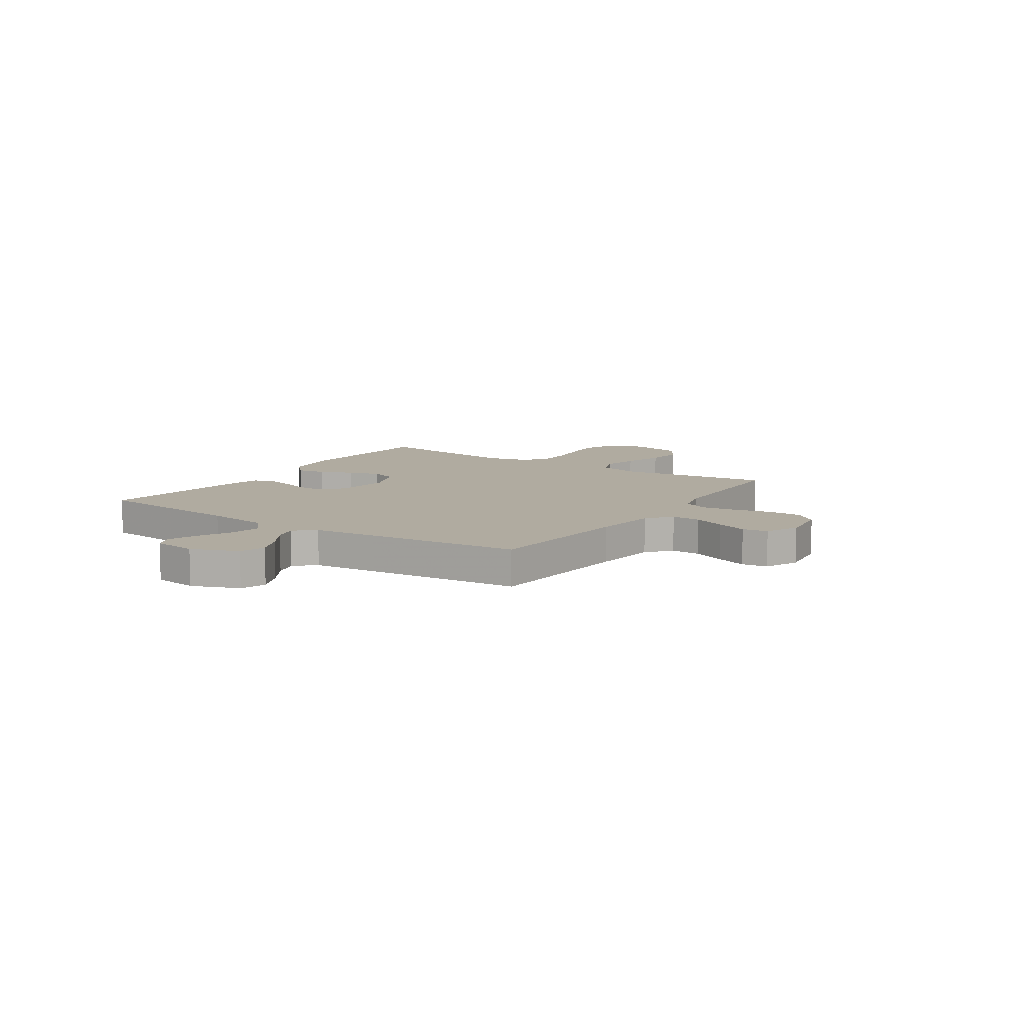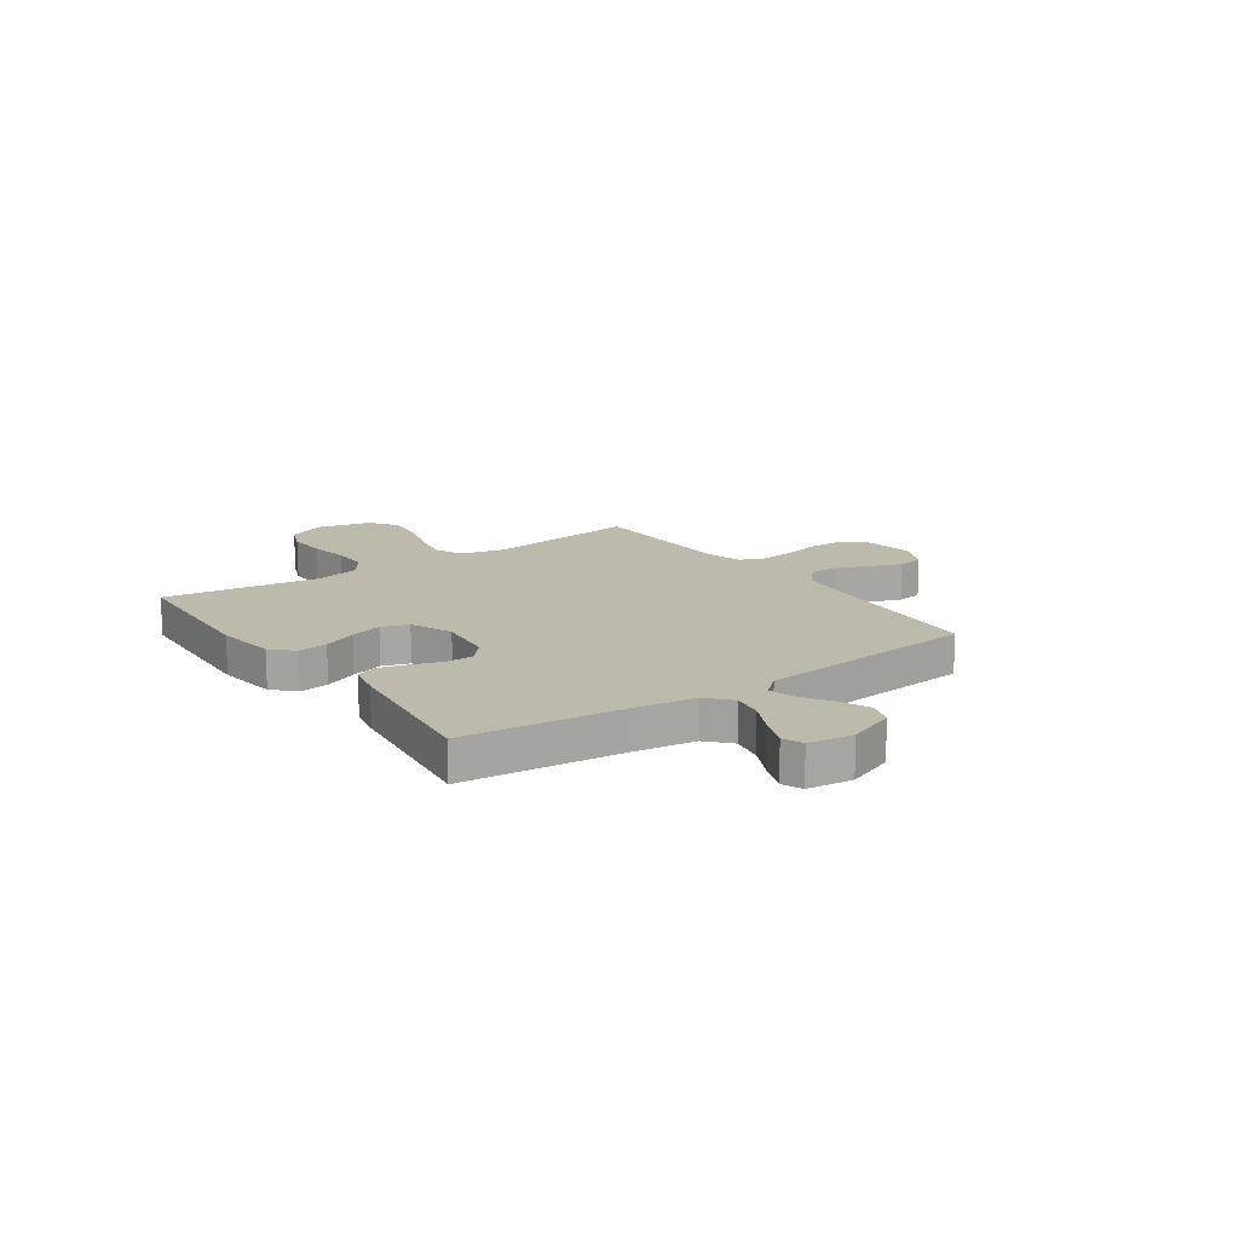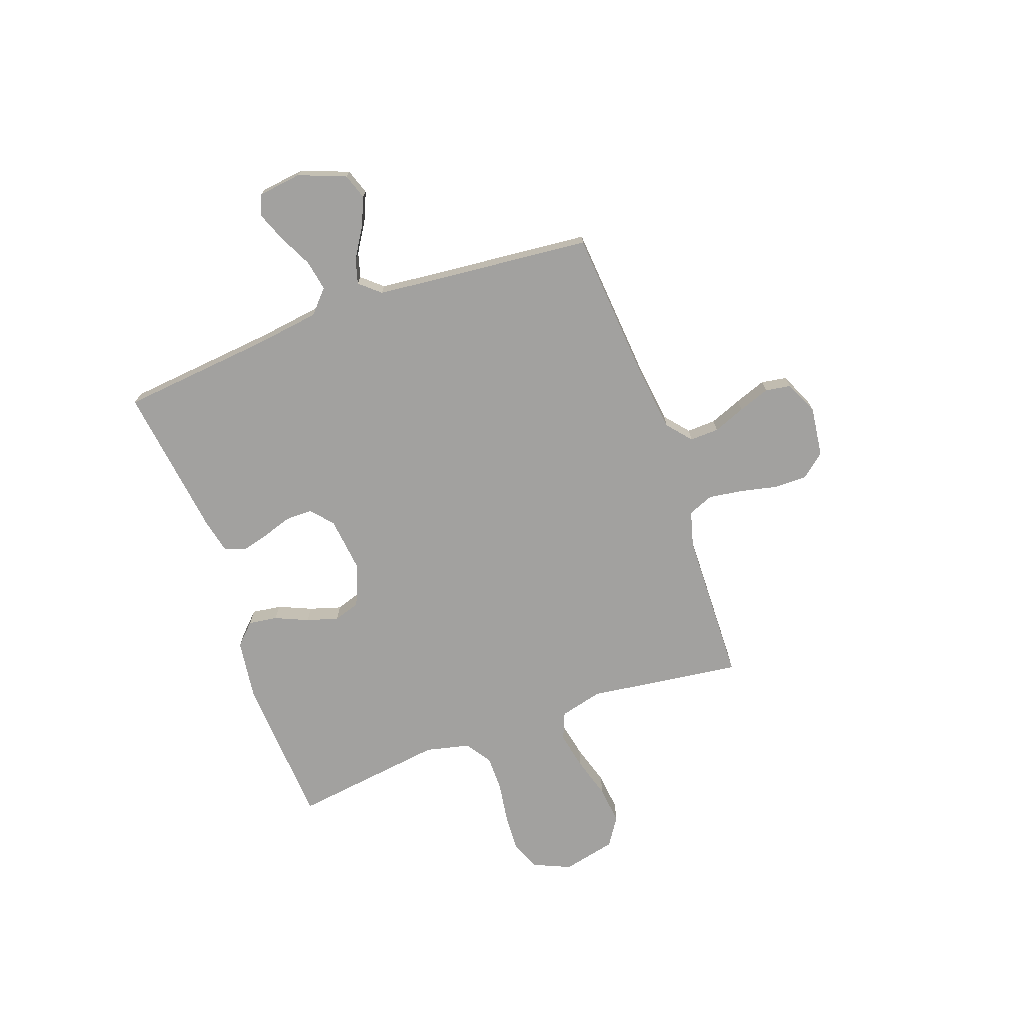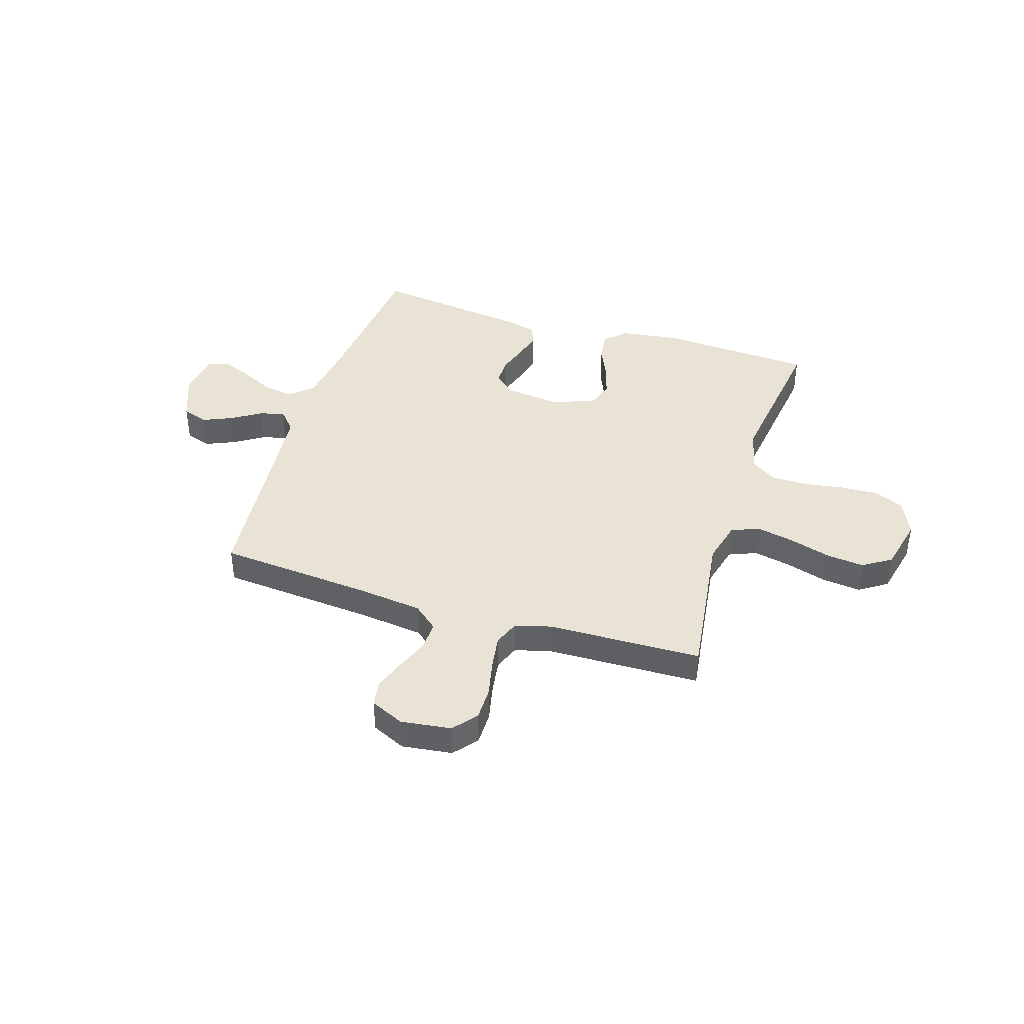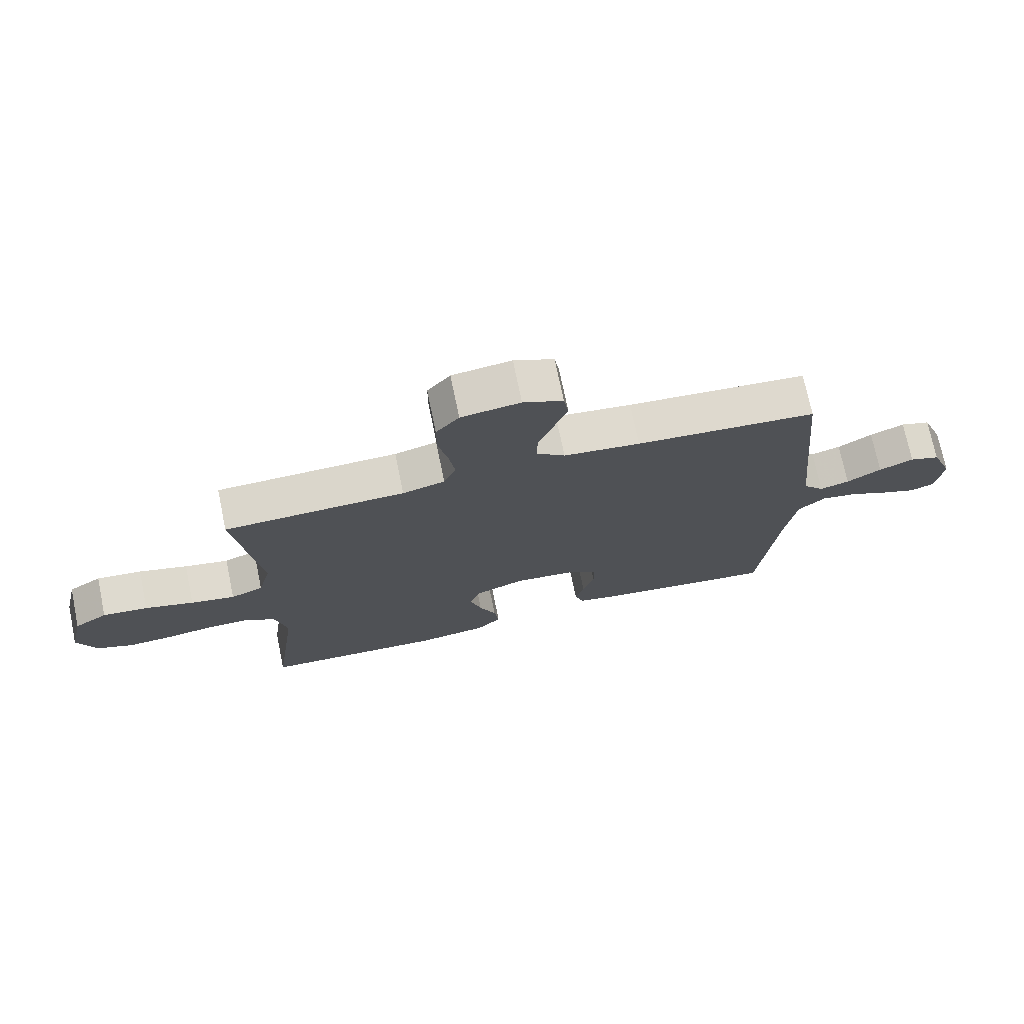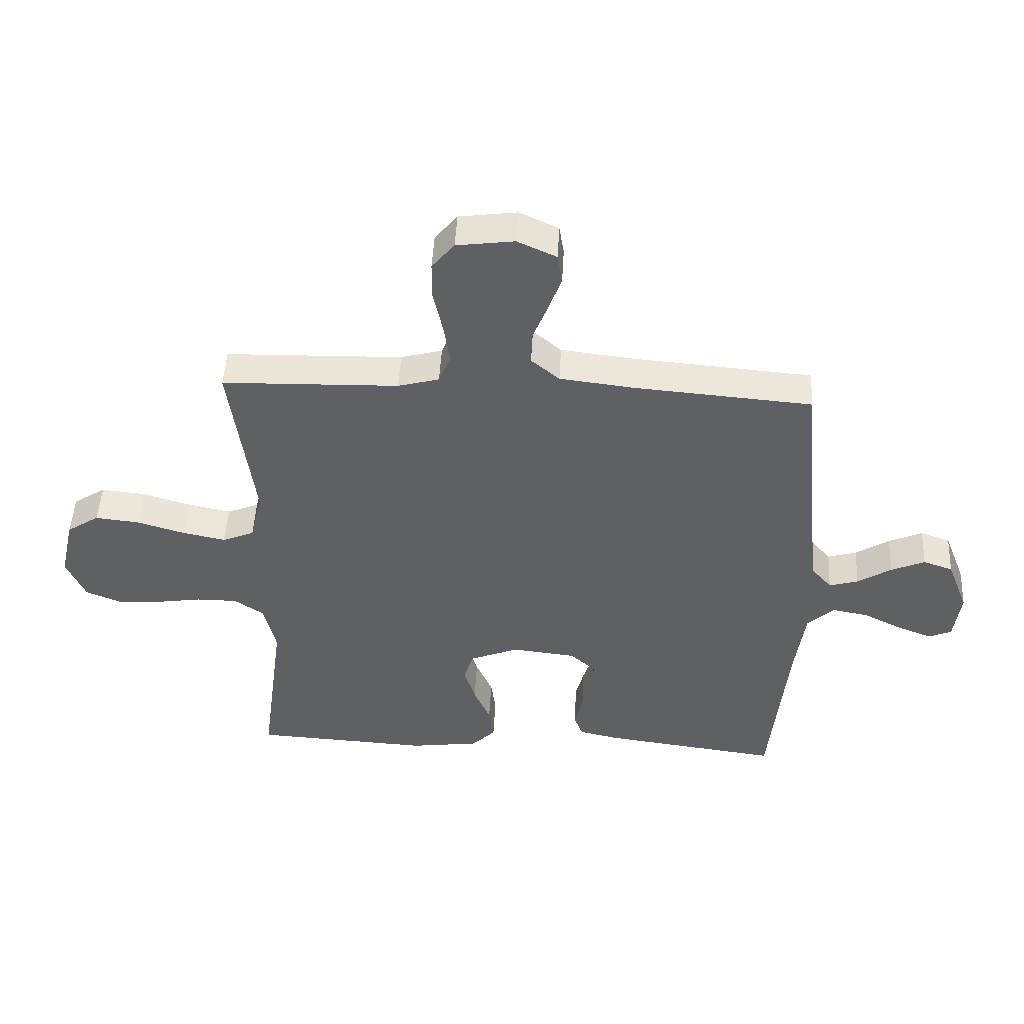
<metadata>
{"format":"obj","ext":"obj","renderer":"f3d","projection":"perspective","resolution":1024,"background":"white","views":[{"elev":9.8,"azim":-56.3,"up":"+Y"},{"elev":15.1,"azim":-125.0,"up":"+Y"},{"elev":-72.2,"azim":-70.2,"up":"+Y"},{"elev":41.3,"azim":17.5,"up":"+Y"},{"elev":73.0,"azim":168.3,"up":"+Z"},{"elev":47.9,"azim":-177.0,"up":"+Z"}]}
</metadata>
<code>
v -0.5 0.07 -0.5
v -0.53 0.07 -0.2
v -0.547 0.07 -0.077
v -0.592 0.07 -0.036
v -0.652 0.07 -0.047
v -0.717 0.07 -0.079
v -0.776 0.07 -0.102
v -0.815 0.07 -0.086
v -0.826 0.07 0
v -0.79 0.07 0.092
v -0.74 0.07 0.109
v -0.683 0.07 0.084
v -0.626 0.07 0.048
v -0.577 0.07 0.034
v -0.542 0.07 0.074
v -0.529 0.07 0.2
v -0.5 0.07 0.5
v -0.2 0.07 0.524
v -0.073 0.07 0.539
v -0.025 0.07 0.579
v -0.027 0.07 0.636
v -0.052 0.07 0.699
v -0.074 0.07 0.76
v -0.066 0.07 0.81
v 0 0.07 0.84
v 0.098 0.07 0.827
v 0.136 0.07 0.781
v 0.136 0.07 0.716
v 0.12 0.07 0.644
v 0.11 0.07 0.577
v 0.13 0.07 0.527
v 0.2 0.07 0.508
v 0.5 0.07 0.5
v 0.46 0.07 0.2
v 0.481 0.07 0.116
v 0.535 0.07 0.094
v 0.608 0.07 0.109
v 0.689 0.07 0.133
v 0.764 0.07 0.141
v 0.819 0.07 0.105
v 0.843 0.07 0
v 0.811 0.07 -0.072
v 0.752 0.07 -0.096
v 0.678 0.07 -0.092
v 0.6 0.07 -0.08
v 0.53 0.07 -0.08
v 0.48 0.07 -0.114
v 0.46 0.07 -0.2
v 0.5 0.07 -0.5
v 0.2 0.07 -0.516
v 0.084 0.07 -0.5
v 0.044 0.07 -0.46
v 0.052 0.07 -0.403
v 0.08 0.07 -0.339
v 0.099 0.07 -0.277
v 0.082 0.07 -0.225
v 0 0.07 -0.192
v -0.108 0.07 -0.204
v -0.151 0.07 -0.241
v -0.151 0.07 -0.293
v -0.132 0.07 -0.352
v -0.118 0.07 -0.406
v -0.133 0.07 -0.446
v -0.2 0.07 -0.461
v -0.5 0 -0.5
v -0.53 0 -0.2
v -0.547 0 -0.077
v -0.592 0 -0.036
v -0.652 0 -0.047
v -0.717 0 -0.079
v -0.776 0 -0.102
v -0.815 0 -0.086
v -0.826 0 0
v -0.79 0 0.092
v -0.74 0 0.109
v -0.683 0 0.084
v -0.626 0 0.048
v -0.577 0 0.034
v -0.542 0 0.074
v -0.529 0 0.2
v -0.5 0 0.5
v -0.2 0 0.524
v -0.073 0 0.539
v -0.025 0 0.579
v -0.027 0 0.636
v -0.052 0 0.699
v -0.074 0 0.76
v -0.066 0 0.81
v 0 0 0.84
v 0.098 0 0.827
v 0.136 0 0.781
v 0.136 0 0.716
v 0.12 0 0.644
v 0.11 0 0.577
v 0.13 0 0.527
v 0.2 0 0.508
v 0.5 0 0.5
v 0.46 0 0.2
v 0.481 0 0.116
v 0.535 0 0.094
v 0.608 0 0.109
v 0.689 0 0.133
v 0.764 0 0.141
v 0.819 0 0.105
v 0.843 0 0
v 0.811 0 -0.072
v 0.752 0 -0.096
v 0.678 0 -0.092
v 0.6 0 -0.08
v 0.53 0 -0.08
v 0.48 0 -0.114
v 0.46 0 -0.2
v 0.5 0 -0.5
v 0.2 0 -0.516
v 0.084 0 -0.5
v 0.044 0 -0.46
v 0.052 0 -0.403
v 0.08 0 -0.339
v 0.099 0 -0.277
v 0.082 0 -0.225
v 0 0 -0.192
v -0.108 0 -0.204
v -0.151 0 -0.241
v -0.151 0 -0.293
v -0.132 0 -0.352
v -0.118 0 -0.406
v -0.133 0 -0.446
v -0.2 0 -0.461
f 64 1 2
f 63 64 2
f 62 63 2
f 61 62 2
f 60 61 2
f 59 60 2 3
f 58 59 3 4
f 57 58 4
f 52 53 54
f 51 52 54
f 50 51 54
f 49 50 54
f 48 49 54
f 47 48 54 55
f 46 47 55 56
f 43 44 45
f 42 43 45
f 41 42 45
f 40 41 45
f 39 40 45
f 38 39 45
f 37 38 45
f 36 37 45 46
f 46 56 57
f 36 46 57
f 35 36 57
f 32 33 34
f 35 57 4
f 34 35 4
f 32 34 4
f 31 32 4
f 27 28 29
f 26 27 29
f 25 26 29
f 24 25 29
f 23 24 29
f 22 23 29
f 21 22 29
f 20 21 29 30
f 16 17 18
f 15 16 18 19
f 30 31 4
f 20 30 4
f 19 20 4
f 15 19 4
f 14 15 4
f 11 12 13
f 10 11 13
f 9 10 13
f 8 9 13
f 7 8 13
f 6 7 13
f 5 6 13
f 4 5 13 14
f 66 65 128
f 66 128 127
f 66 127 126
f 66 126 125
f 66 125 124
f 67 66 124 123
f 68 67 123 122
f 68 122 121
f 118 117 116
f 118 116 115
f 118 115 114
f 118 114 113
f 118 113 112
f 119 118 112 111
f 120 119 111 110
f 109 108 107
f 109 107 106
f 109 106 105
f 109 105 104
f 109 104 103
f 109 103 102
f 109 102 101
f 110 109 101 100
f 121 120 110
f 121 110 100
f 121 100 99
f 98 97 96
f 68 121 99
f 68 99 98
f 68 98 96
f 68 96 95
f 93 92 91
f 93 91 90
f 93 90 89
f 93 89 88
f 93 88 87
f 93 87 86
f 93 86 85
f 94 93 85 84
f 82 81 80
f 83 82 80 79
f 68 95 94
f 68 94 84
f 68 84 83
f 68 83 79
f 68 79 78
f 77 76 75
f 77 75 74
f 77 74 73
f 77 73 72
f 77 72 71
f 77 71 70
f 77 70 69
f 78 77 69 68
f 1 65 66 2
f 2 66 67 3
f 3 67 68 4
f 4 68 69 5
f 5 69 70 6
f 6 70 71 7
f 7 71 72 8
f 8 72 73 9
f 9 73 74 10
f 10 74 75 11
f 11 75 76 12
f 12 76 77 13
f 13 77 78 14
f 14 78 79 15
f 15 79 80 16
f 16 80 81 17
f 17 81 82 18
f 18 82 83 19
f 19 83 84 20
f 20 84 85 21
f 21 85 86 22
f 22 86 87 23
f 23 87 88 24
f 24 88 89 25
f 25 89 90 26
f 26 90 91 27
f 27 91 92 28
f 28 92 93 29
f 29 93 94 30
f 30 94 95 31
f 31 95 96 32
f 32 96 97 33
f 33 97 98 34
f 34 98 99 35
f 35 99 100 36
f 36 100 101 37
f 37 101 102 38
f 38 102 103 39
f 39 103 104 40
f 40 104 105 41
f 41 105 106 42
f 42 106 107 43
f 43 107 108 44
f 44 108 109 45
f 45 109 110 46
f 46 110 111 47
f 47 111 112 48
f 48 112 113 49
f 49 113 114 50
f 50 114 115 51
f 51 115 116 52
f 52 116 117 53
f 53 117 118 54
f 54 118 119 55
f 55 119 120 56
f 56 120 121 57
f 57 121 122 58
f 58 122 123 59
f 59 123 124 60
f 60 124 125 61
f 61 125 126 62
f 62 126 127 63
f 63 127 128 64
f 64 128 65 1

</code>
